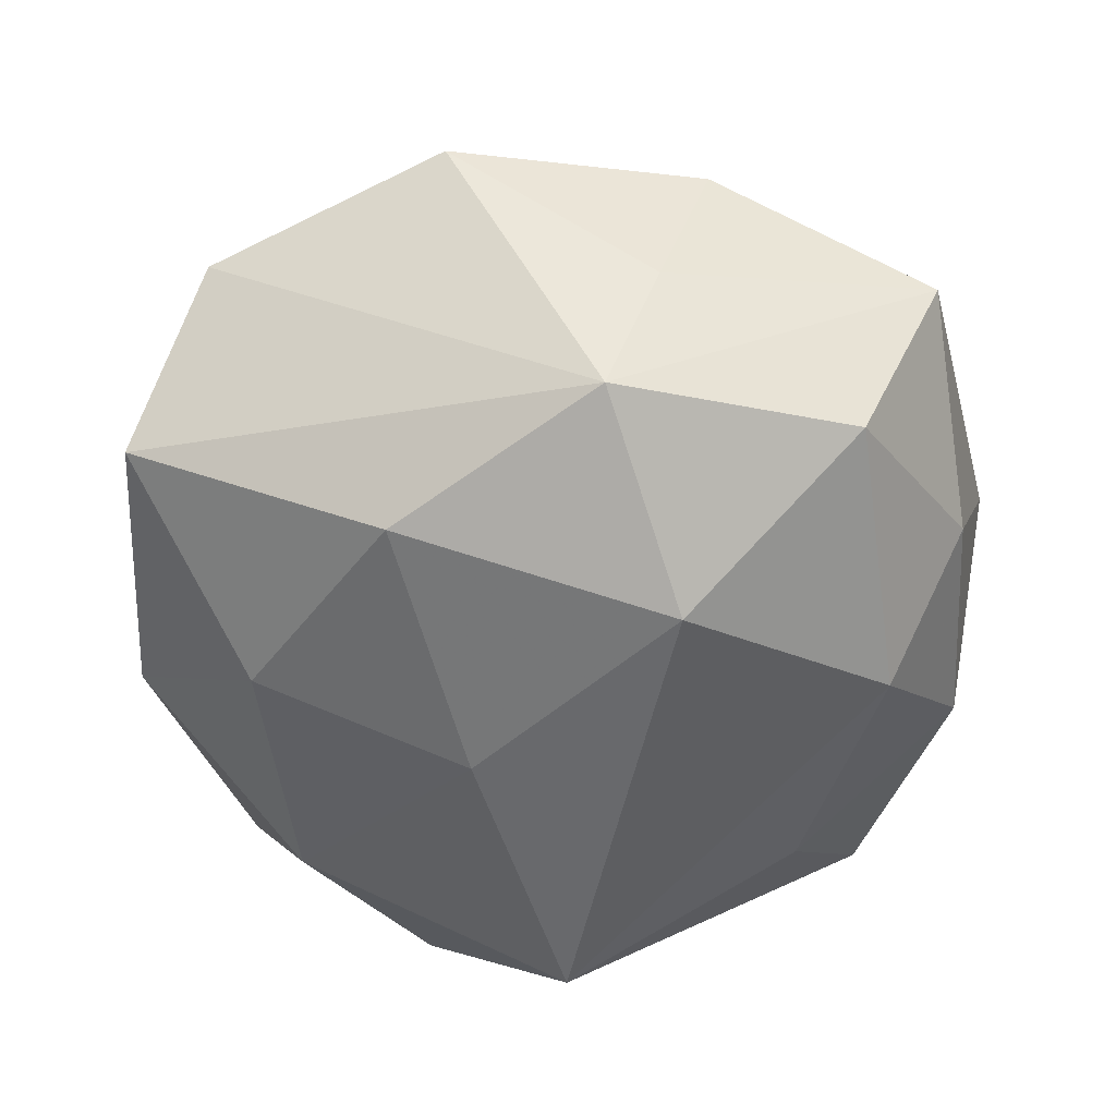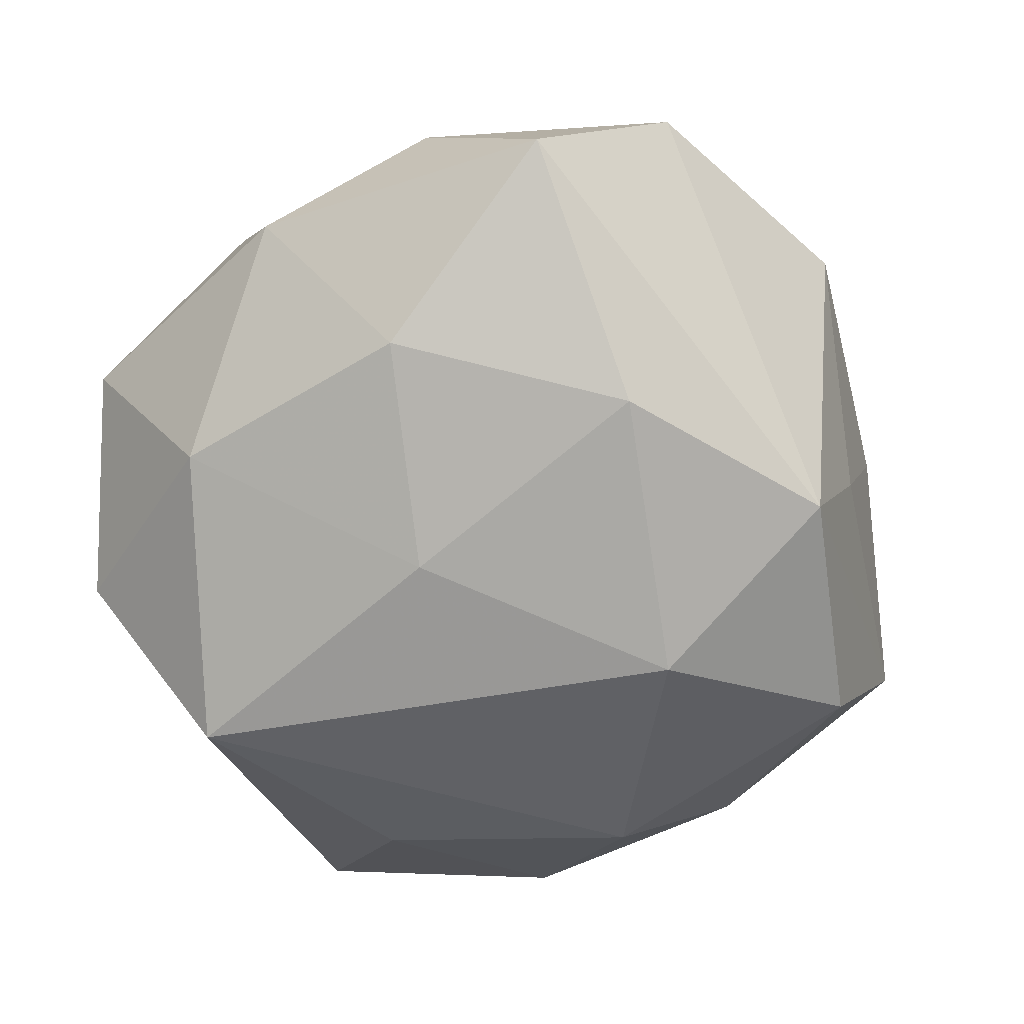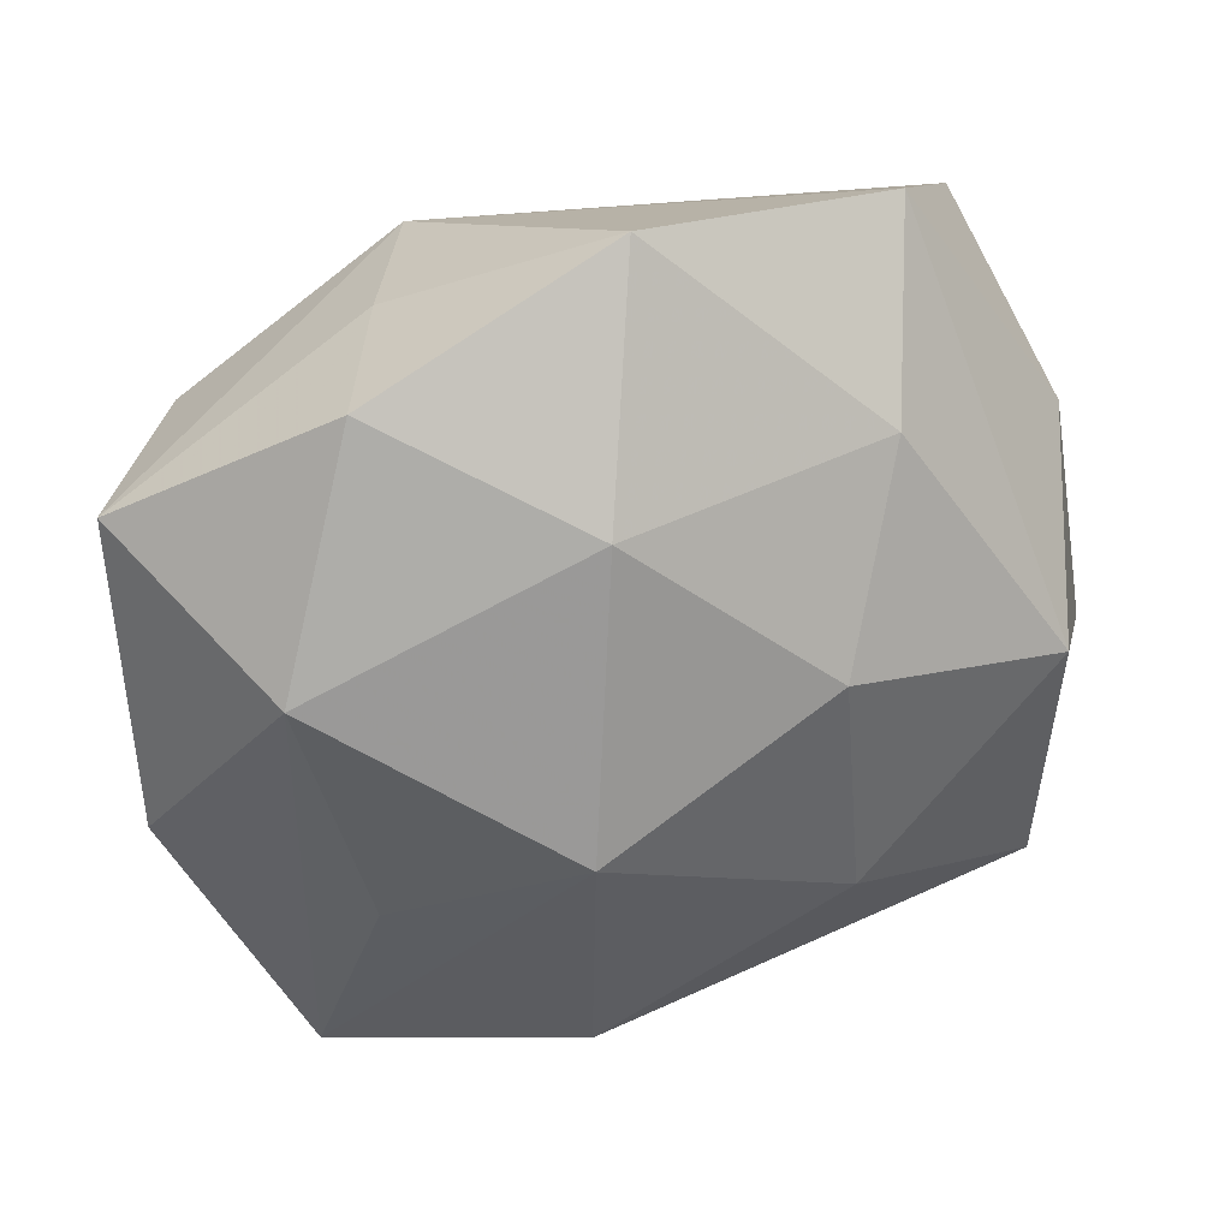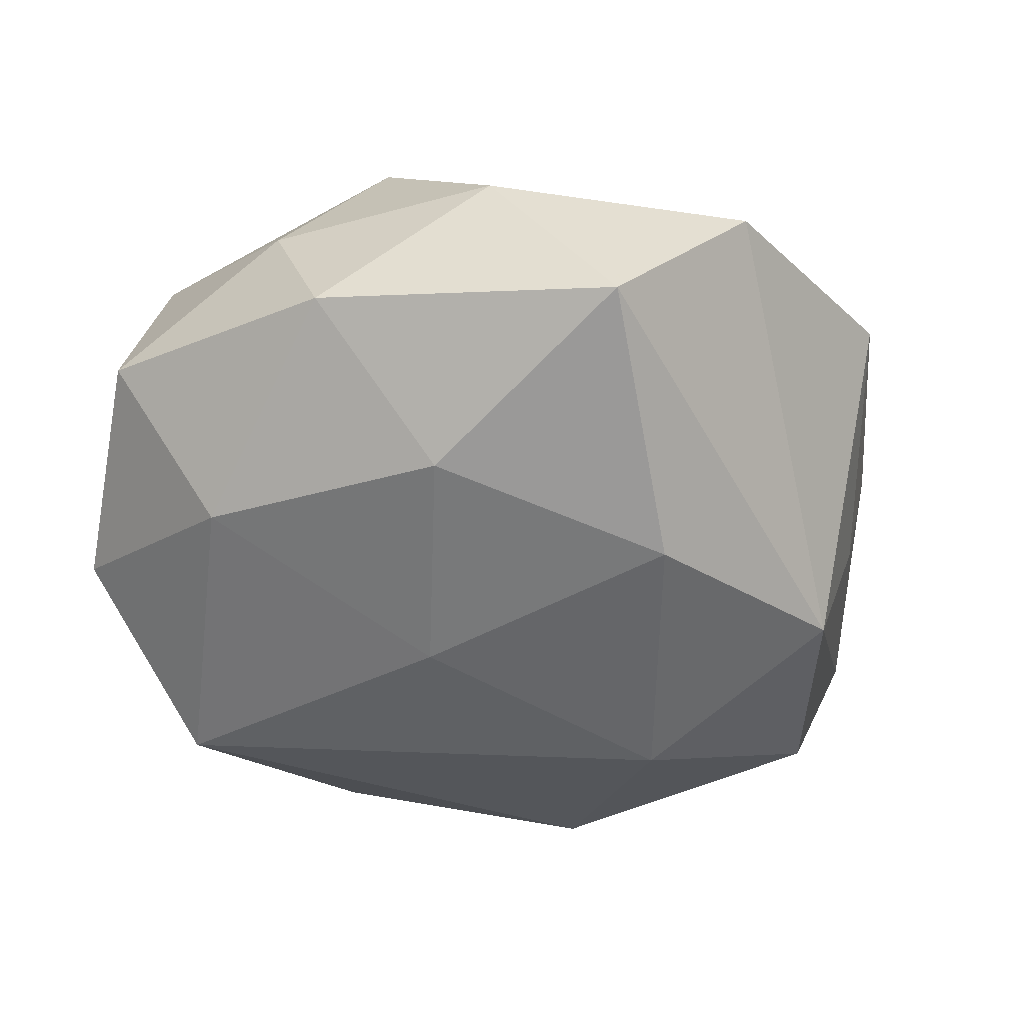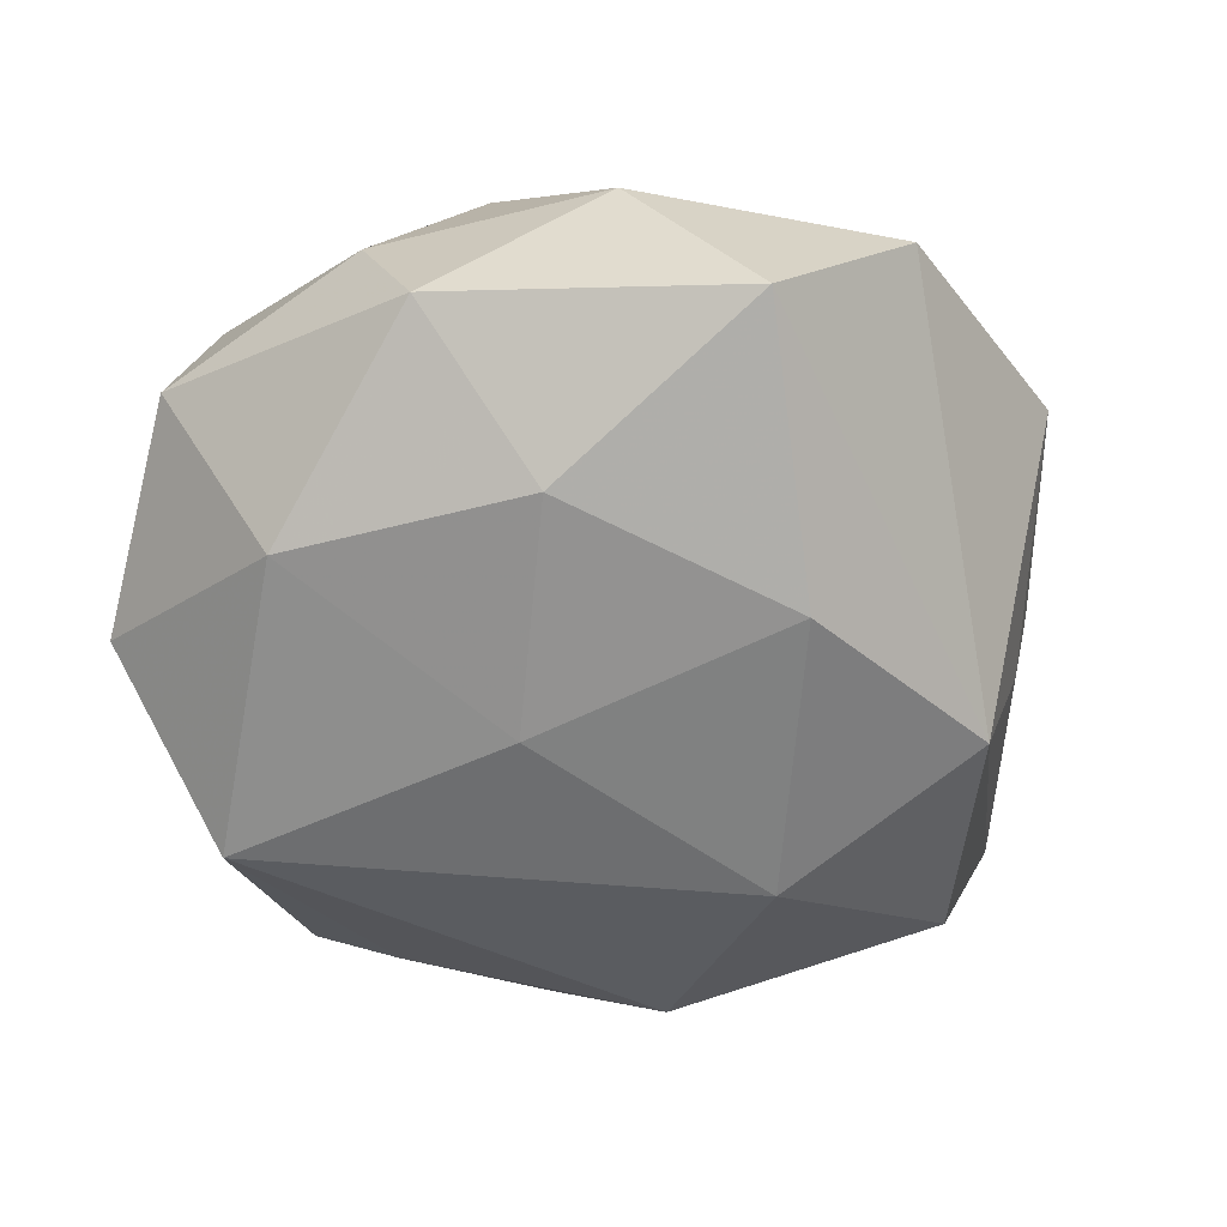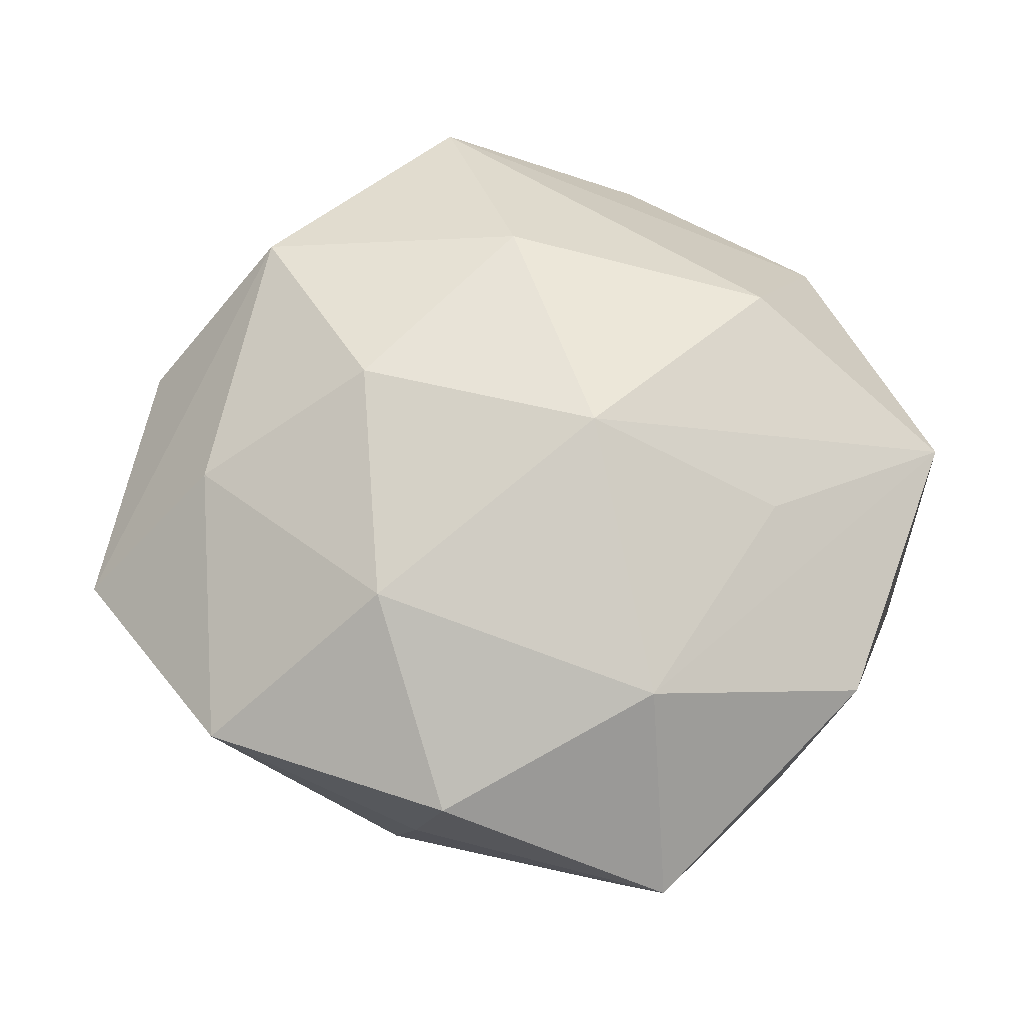
<metadata>
{"format":"obj","ext":"obj","renderer":"f3d","projection":"perspective","resolution":1024,"background":"white","views":[{"elev":-56.3,"azim":-164.7,"up":"+Z"},{"elev":-67.4,"azim":128.9,"up":"+Z"},{"elev":39.6,"azim":-16.8,"up":"+Y"},{"elev":-43.4,"azim":119.4,"up":"+Z"},{"elev":-51.8,"azim":115.8,"up":"+Z"},{"elev":58.9,"azim":-134.0,"up":"+Z"}]}
</metadata>
<code>
v 0.004846 -0.0196 -0.01482
v 0.007004 0.006805 0.01579
v -0.006433 6.147e-05 0.01792
v 0.02071 -0.01324 0.009891
v 0.02431 -0.01362 -0.0006234
v 0.005765 0.01478 -0.01425
v 0.005655 -0.001516 -0.01541
v -0.01319 -0.02542 -0.001711
v 0.01132 0.01701 0.009882
v -0.02185 -0.01355 -0.003794
v -0.01981 0.008157 0.01131
v 0.02029 0.003272 0.01269
v -0.01592 -0.006721 0.01111
v 0.02024 0.0194 -0.007154
v 0.01464 -0.02188 -0.006185
v -0.02627 -0.004049 0.004145
v -0.005503 -0.01623 0.0139
v -0.00785 0.01928 -0.01191
v -0.02638 0.01325 0.0004513
v 0.02476 -0.001719 0.004598
v -0.02477 0.0001434 -0.004861
v 0.01883 -0.009208 -0.01085
v -0.01147 0.02042 -0.003098
v 0.02595 0.002399 -0.004279
v 0.01418 0.02528 0.001584
v 0.01698 0.005454 -0.01193
v 0.00835 -0.00744 0.01532
v -0.01868 -0.004574 -0.01203
v 0.01211 -0.02278 0.002986
v -0.02074 0.0118 -0.01023
v -0.01043 -0.01752 -0.0095
v -0.008779 0.006372 -0.01674
v -0.004125 0.01599 0.01301
v 0.02268 0.01233 0.003678
v -0.01485 0.0209 0.006138
v -0.0006965 0.02736 0.004623
v -0.01879 -0.01974 0.006501
v -0.002703 -0.02489 0.005436
f 19 16 11
f 3 17 27
f 25 18 36
f 14 18 25
f 24 14 34
f 34 25 12
f 14 25 34
f 32 1 28
f 35 19 11
f 7 1 32
f 27 12 2
f 2 3 27
f 17 3 37
f 11 16 37
f 8 38 37
f 37 38 17
f 20 5 24
f 24 34 20
f 20 34 12
f 24 5 22
f 1 7 22
f 15 5 29
f 1 22 15
f 15 22 5
f 29 38 15
f 8 1 15
f 15 38 8
f 4 12 27
f 29 5 4
f 4 20 12
f 5 20 4
f 27 17 4
f 4 38 29
f 17 38 4
f 30 18 32
f 19 18 30
f 32 28 30
f 8 37 10
f 10 37 16
f 31 1 8
f 31 28 1
f 8 10 31
f 31 10 28
f 23 18 19
f 19 35 23
f 36 18 23
f 23 35 36
f 6 7 32
f 32 18 6
f 6 18 14
f 3 2 33
f 36 35 33
f 11 3 33
f 33 35 11
f 12 25 9
f 9 2 12
f 9 25 36
f 36 33 9
f 9 33 2
f 13 3 11
f 11 37 13
f 13 37 3
f 28 10 21
f 19 30 21
f 21 30 28
f 16 19 21
f 21 10 16
f 26 22 7
f 7 6 26
f 26 6 14
f 26 14 24
f 24 22 26

</code>
